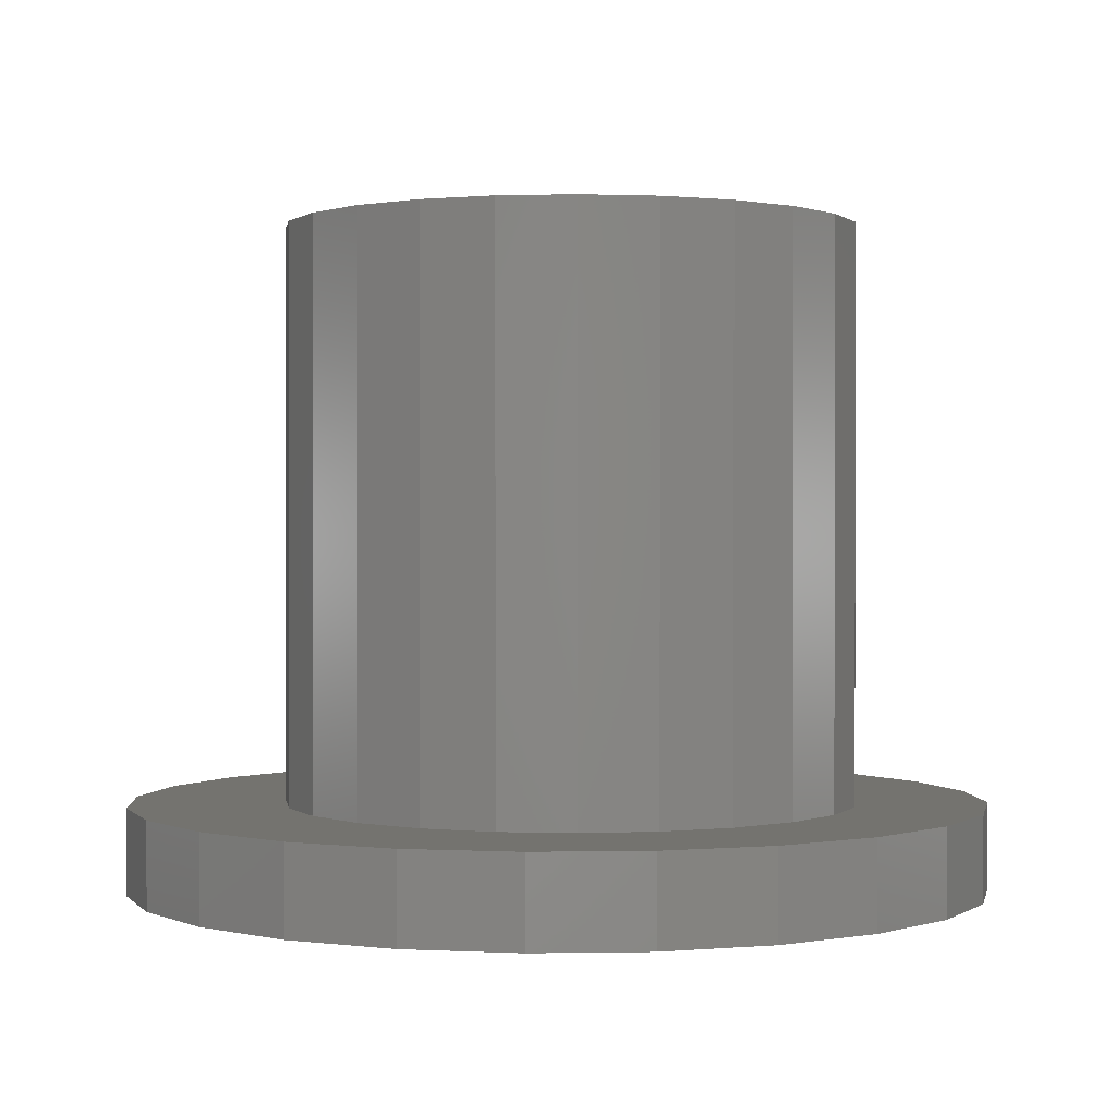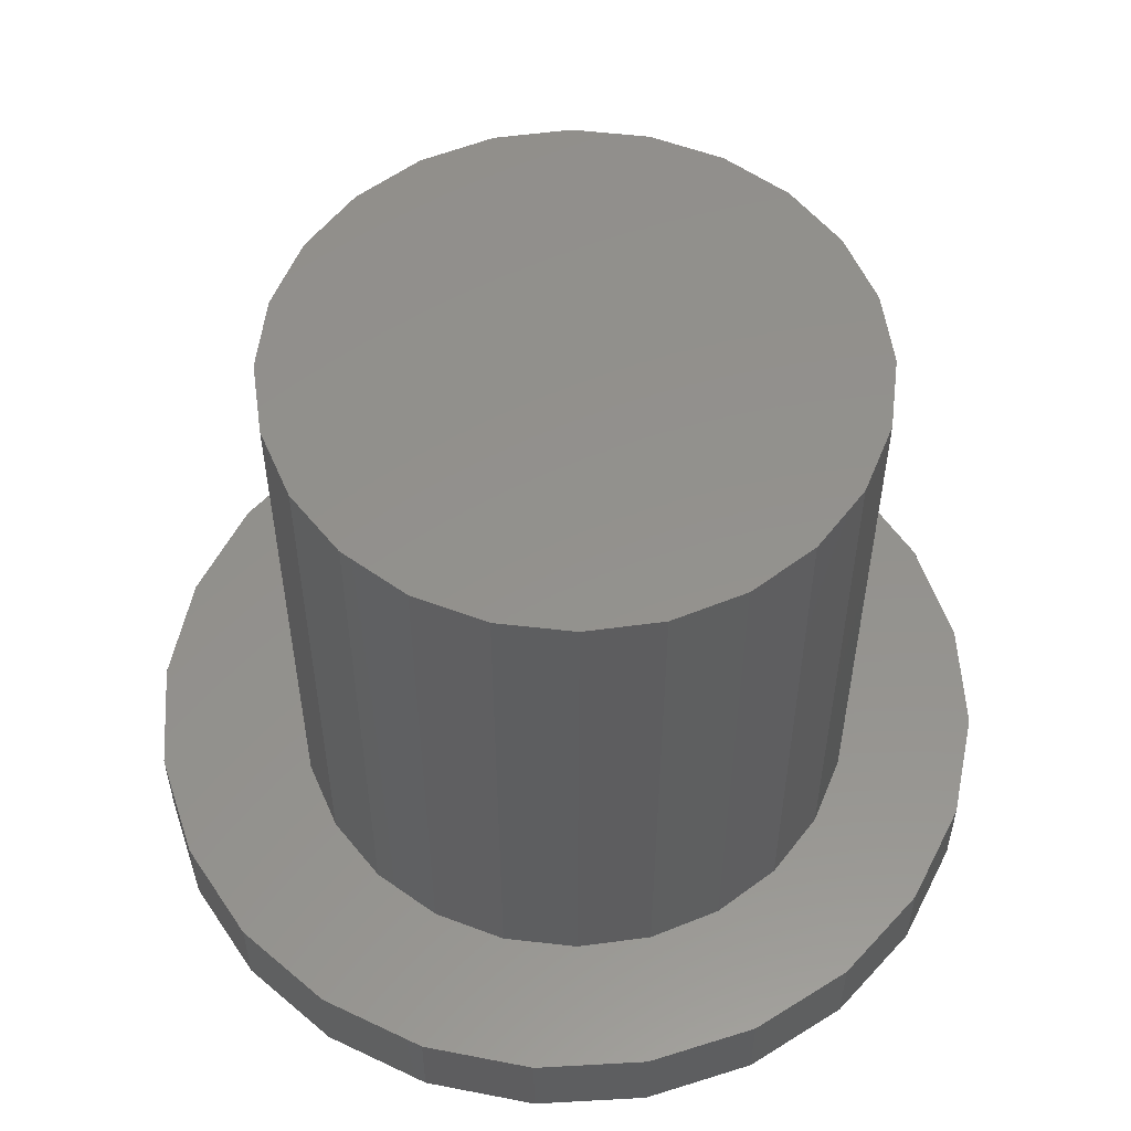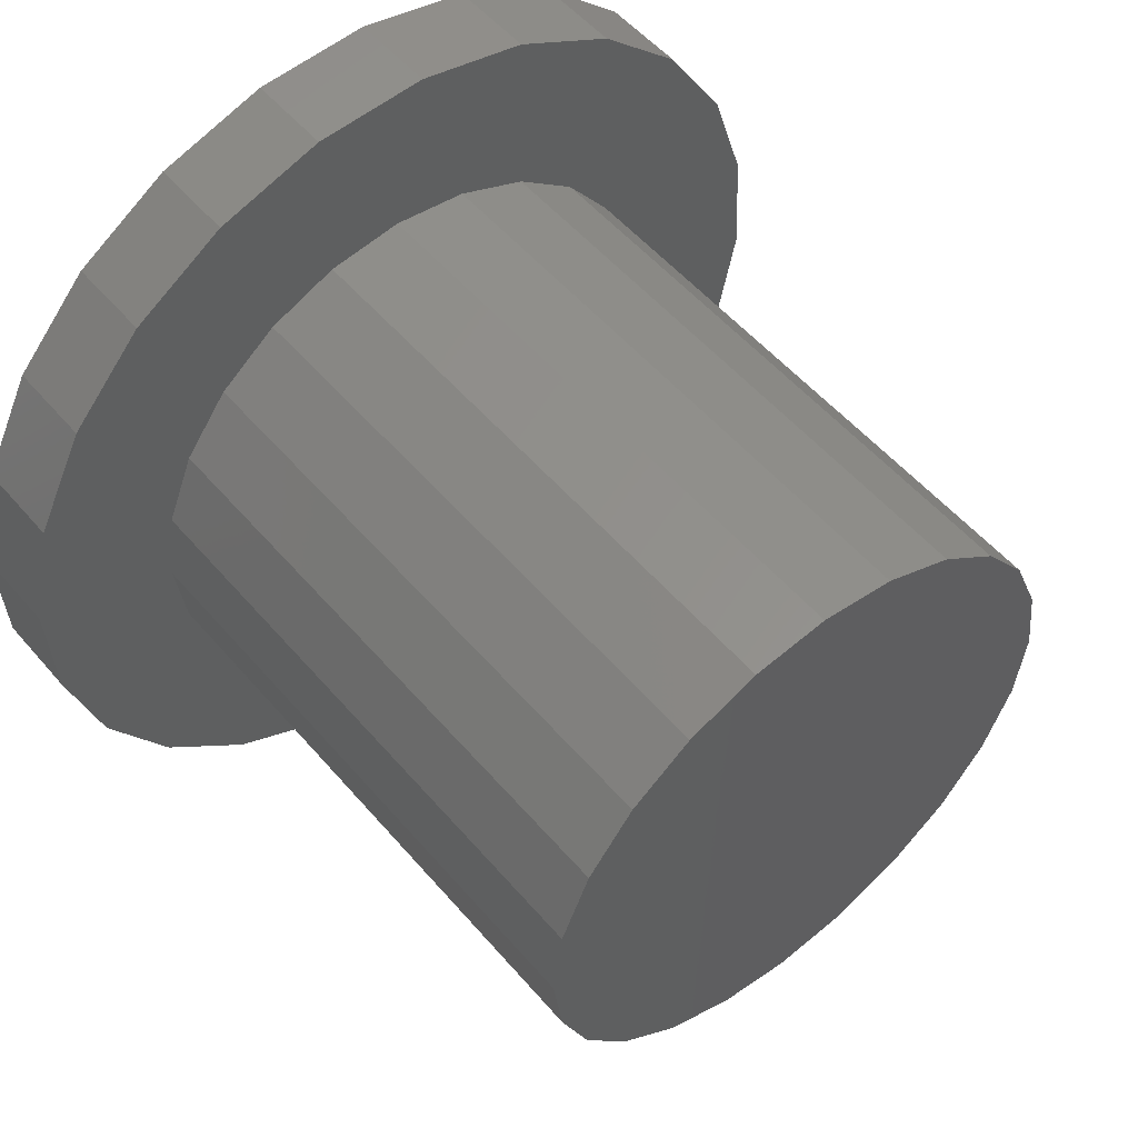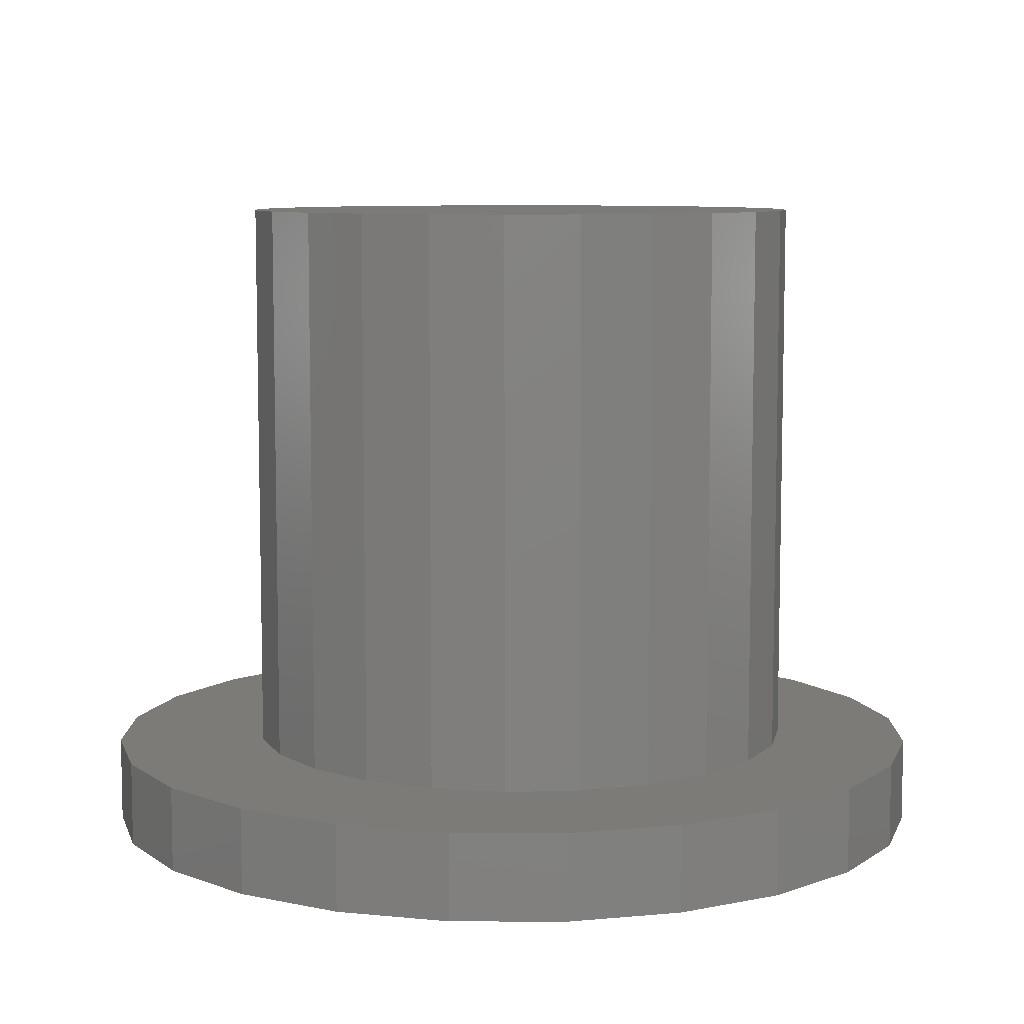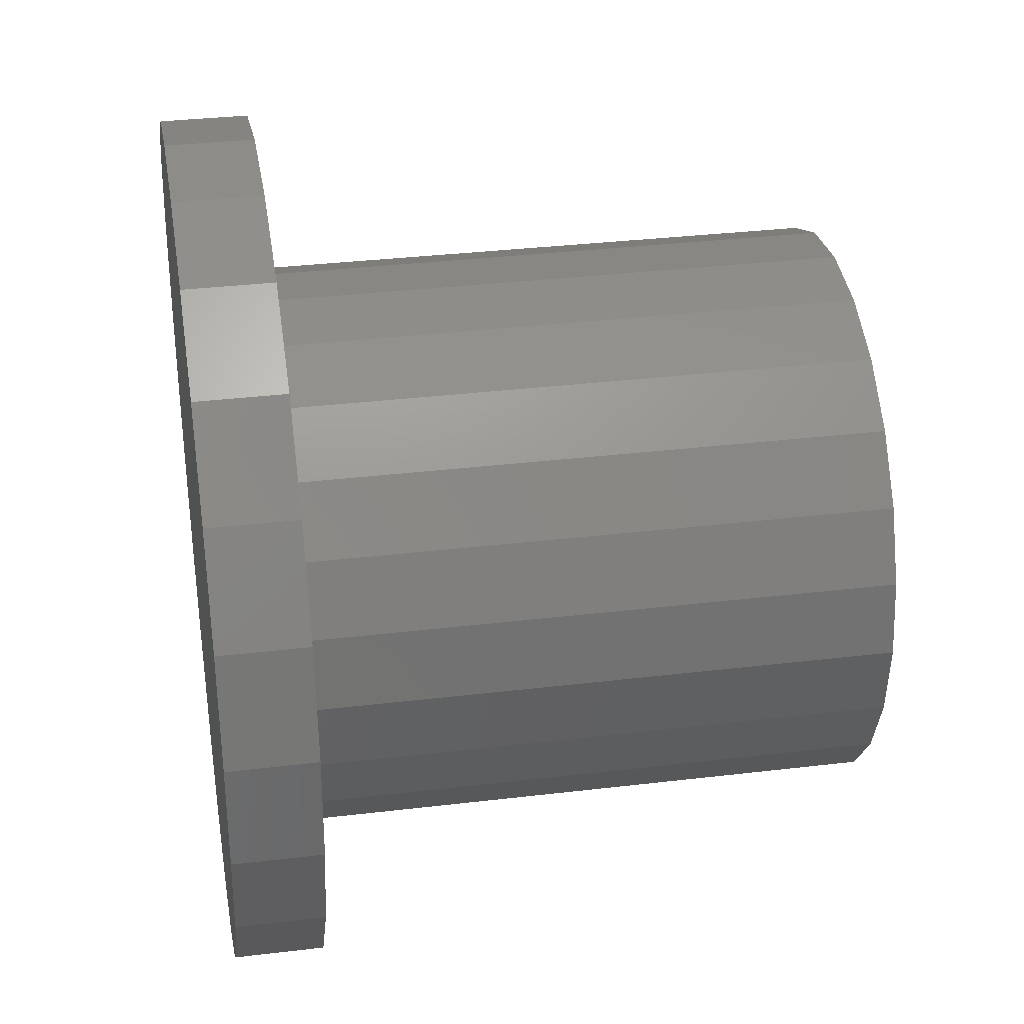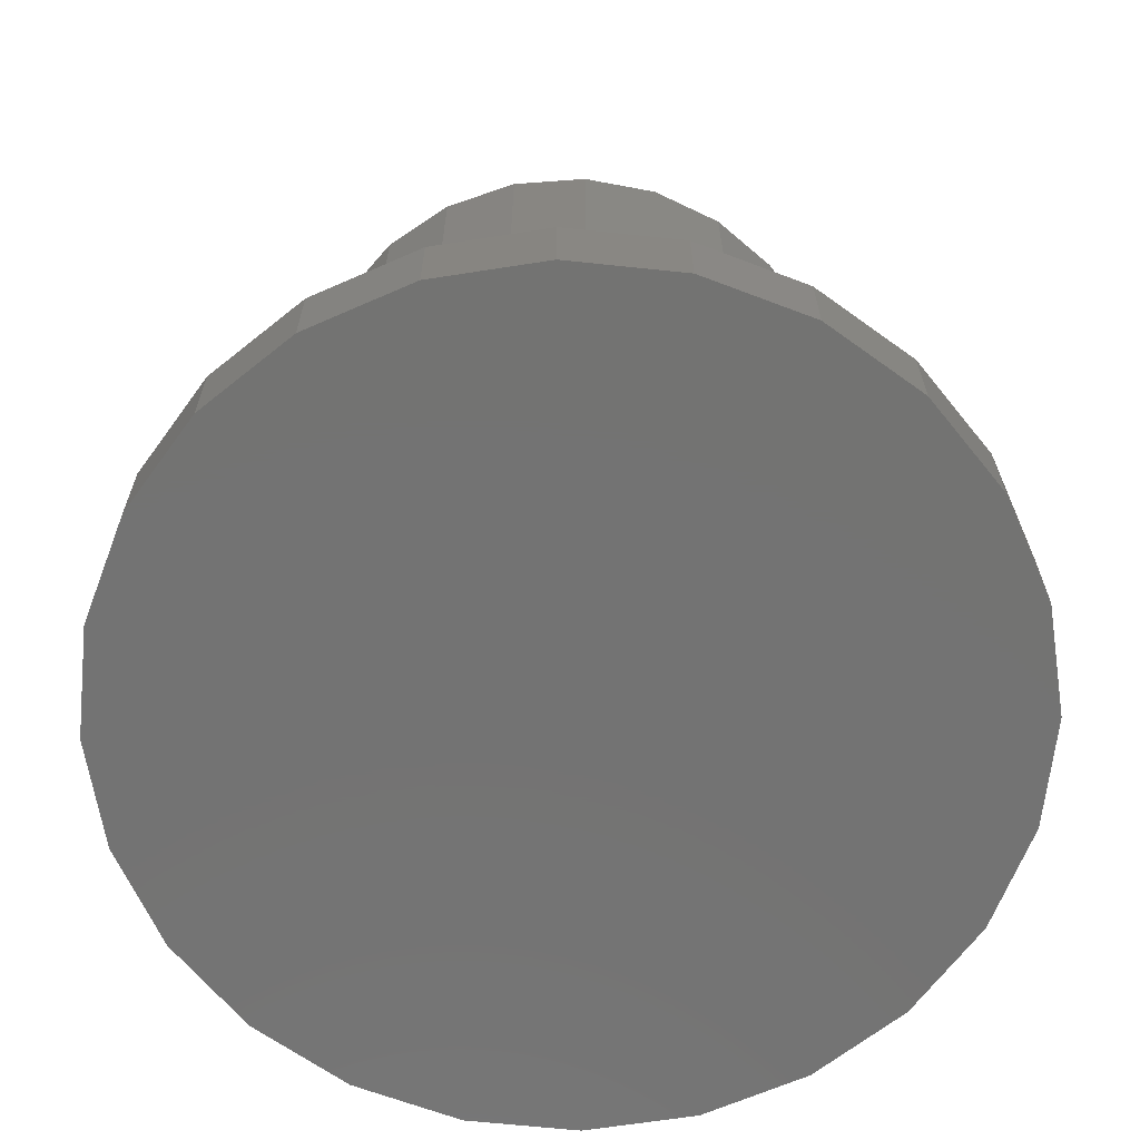
<metadata>
{"format":"stl","ext":"stl","renderer":"f3d","projection":"perspective","resolution":1024,"background":"white","views":[{"elev":0.7,"azim":-76.0,"up":"+Z"},{"elev":55.1,"azim":-45.6,"up":"+Z"},{"elev":53.3,"azim":-39.4,"up":"+Y"},{"elev":8.1,"azim":-146.8,"up":"+Z"},{"elev":33.1,"azim":-99.4,"up":"+Y"},{"elev":-65.1,"azim":-3.3,"up":"+Z"}]}
</metadata>
<code>
# stl→obj: 96 verts, 188 faces
v -14.12 5.069 0
v -14.76 -2.669 0
v -14.95 1.242 0
v -13.57 -6.398 0
v -12.32 8.55 0
v -11.45 -9.692 0
v -9.692 11.45 0
v -8.55 -12.32 0
v -6.398 13.57 0
v -5.069 -14.12 0
v -2.669 14.76 0
v -1.242 -14.95 0
v 1.242 14.95 0
v 2.669 -14.76 0
v 5.069 14.12 0
v 6.398 -13.57 0
v 8.55 12.32 0
v 9.692 -11.45 0
v 11.45 9.692 0
v 12.32 -8.55 0
v 13.57 6.398 0
v 14.12 -5.069 0
v 14.76 2.669 0
v 14.95 -1.242 0
v -8.55 -12.32 3
v -10.05 -0.4767 3
v -11.45 -9.692 3
v -9.709 -3.065 3
v -8.71 -5.477 3
v -7.121 -7.548 3
v -5.069 -14.12 3
v -5.05 -9.137 3
v -1.242 -14.95 3
v -2.638 -10.14 3
v -0.04969 -10.48 3
v 2.669 -14.76 3
v 2.538 -10.14 3
v 4.95 -9.137 3
v 6.398 -13.57 3
v 7.021 -7.548 3
v 9.692 -11.45 3
v 8.611 -5.477 3
v 9.61 -3.065 3
v 9.95 -0.4767 3
v 12.32 -8.55 3
v 11.45 9.692 3
v 13.57 6.398 3
v 14.12 -5.069 3
v 14.76 2.669 3
v 14.95 -1.242 3
v -14.76 -2.669 3
v -14.12 5.069 3
v -14.95 1.242 3
v -13.57 -6.398 3
v -12.32 8.55 3
v -9.692 11.45 3
v -9.709 2.111 3
v -8.71 4.523 3
v -6.398 13.57 3
v -7.121 6.594 3
v -5.05 8.184 3
v -2.669 14.76 3
v -2.638 9.183 3
v 1.242 14.95 3
v -0.04969 9.523 3
v 2.538 9.183 3
v 5.069 14.12 3
v 4.95 8.184 3
v 7.021 6.594 3
v 8.55 12.32 3
v 8.611 4.523 3
v 9.61 2.111 3
v -9.709 -3.065 23
v -9.709 2.111 23
v -10.05 -0.4767 23
v -8.71 4.523 23
v -8.71 -5.477 23
v -7.121 6.594 23
v -7.121 -7.548 23
v -5.05 8.184 23
v -5.05 -9.137 23
v -2.638 9.183 23
v -2.638 -10.14 23
v -0.04969 9.523 23
v -0.04969 -10.48 23
v 2.538 9.183 23
v 2.538 -10.14 23
v 4.95 8.184 23
v 4.95 -9.137 23
v 7.021 6.594 23
v 7.021 -7.548 23
v 8.611 4.523 23
v 8.611 -5.477 23
v 9.61 2.111 23
v 9.61 -3.065 23
v 9.95 -0.4767 23
f 1 2 3
f 2 1 4
f 4 1 5
f 4 5 6
f 6 5 7
f 6 7 8
f 8 7 9
f 8 9 10
f 10 9 11
f 10 11 12
f 12 11 13
f 12 13 14
f 14 13 15
f 14 15 16
f 16 15 17
f 16 17 18
f 18 17 19
f 18 19 20
f 20 19 21
f 20 21 22
f 22 21 23
f 22 23 24
f 25 26 27
f 26 25 28
f 28 25 29
f 29 25 30
f 30 25 31
f 30 31 32
f 32 31 33
f 32 33 34
f 34 33 35
f 35 33 36
f 35 36 37
f 37 36 38
f 38 36 39
f 38 39 40
f 40 39 41
f 40 41 42
f 42 41 43
f 43 41 44
f 44 41 45
f 44 45 46
f 46 45 47
f 47 45 48
f 47 48 49
f 49 48 50
f 51 52 53
f 52 51 54
f 52 54 55
f 55 54 27
f 55 27 56
f 56 27 26
f 56 26 57
f 56 57 58
f 56 58 59
f 59 58 60
f 59 60 61
f 59 61 62
f 62 61 63
f 62 63 64
f 64 63 65
f 64 65 66
f 64 66 67
f 67 66 68
f 67 68 69
f 67 69 70
f 70 69 71
f 70 71 46
f 46 71 72
f 46 72 44
f 39 14 16
f 14 39 36
f 36 12 14
f 12 36 33
f 33 10 12
f 10 33 31
f 31 8 10
f 8 31 25
f 25 6 8
f 6 25 27
f 54 6 27
f 6 54 4
f 51 4 54
f 4 51 2
f 53 2 51
f 2 53 3
f 52 3 53
f 3 52 1
f 55 1 52
f 1 55 5
f 56 5 55
f 5 56 7
f 56 9 7
f 9 56 59
f 59 11 9
f 11 59 62
f 62 13 11
f 13 62 64
f 64 15 13
f 15 64 67
f 67 17 15
f 17 67 70
f 70 19 17
f 19 70 46
f 19 47 21
f 47 19 46
f 21 49 23
f 49 21 47
f 23 50 24
f 50 23 49
f 24 48 22
f 48 24 50
f 22 45 20
f 45 22 48
f 20 41 18
f 41 20 45
f 41 16 18
f 16 41 39
f 73 74 75
f 74 73 76
f 76 73 77
f 76 77 78
f 78 77 79
f 78 79 80
f 80 79 81
f 80 81 82
f 82 81 83
f 82 83 84
f 84 83 85
f 84 85 86
f 86 85 87
f 86 87 88
f 88 87 89
f 88 89 90
f 90 89 91
f 90 91 92
f 92 91 93
f 92 93 94
f 94 93 95
f 94 95 96
f 44 95 43
f 95 44 96
f 72 96 44
f 96 72 94
f 71 94 72
f 94 71 92
f 69 92 71
f 92 69 90
f 88 69 68
f 69 88 90
f 86 68 66
f 68 86 88
f 84 66 65
f 66 84 86
f 82 65 63
f 65 82 84
f 80 63 61
f 63 80 82
f 78 61 60
f 61 78 80
f 78 58 76
f 58 78 60
f 76 57 74
f 57 76 58
f 74 26 75
f 26 74 57
f 75 28 73
f 28 75 26
f 73 29 77
f 29 73 28
f 77 30 79
f 30 77 29
f 81 30 32
f 30 81 79
f 83 32 34
f 32 83 81
f 85 34 35
f 34 85 83
f 87 35 37
f 35 87 85
f 89 37 38
f 37 89 87
f 91 38 40
f 38 91 89
f 42 91 40
f 91 42 93
f 43 93 42
f 93 43 95

</code>
